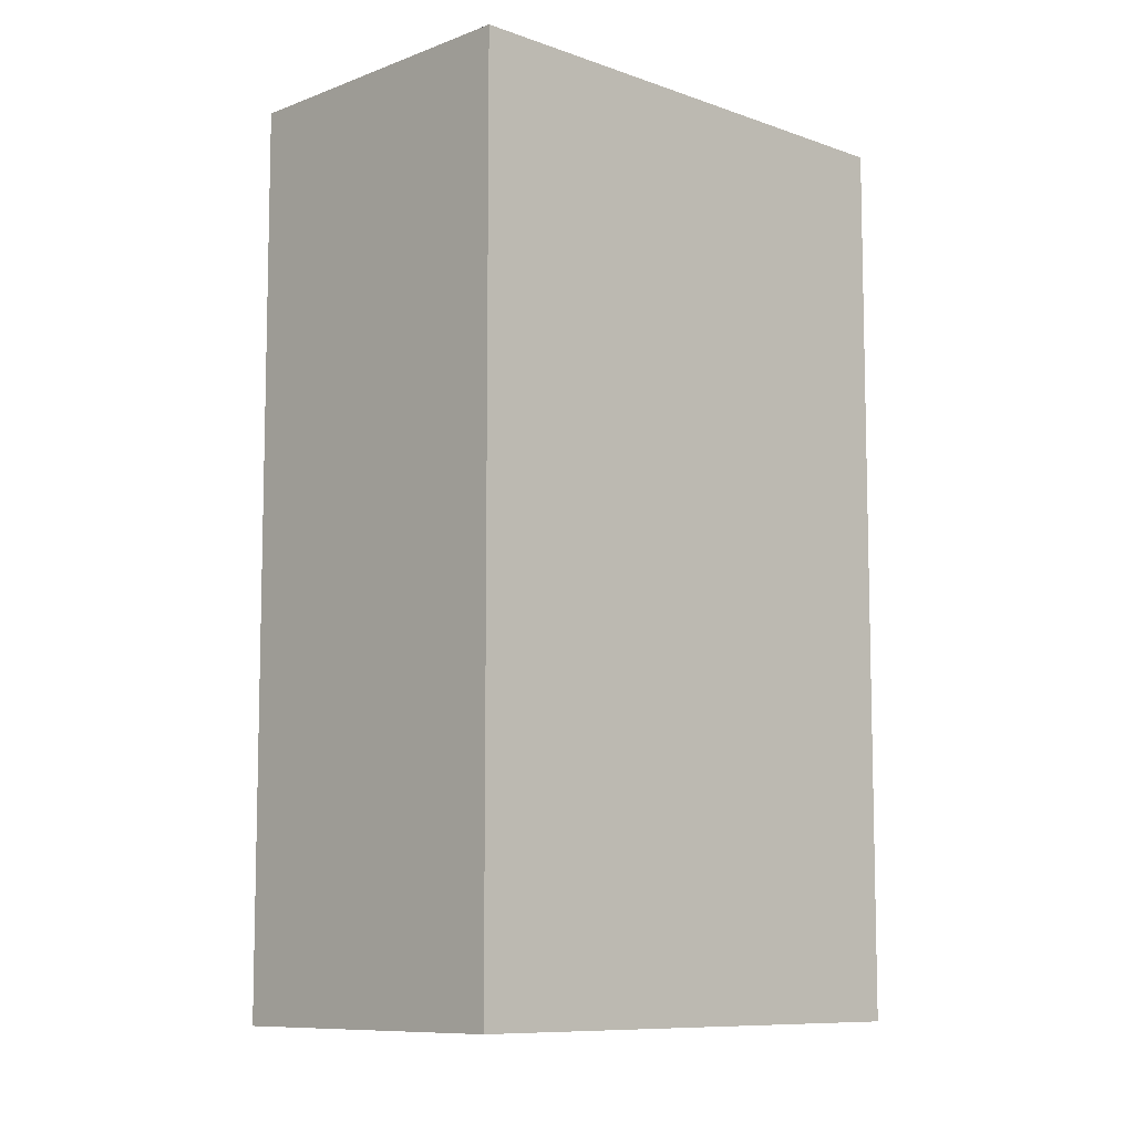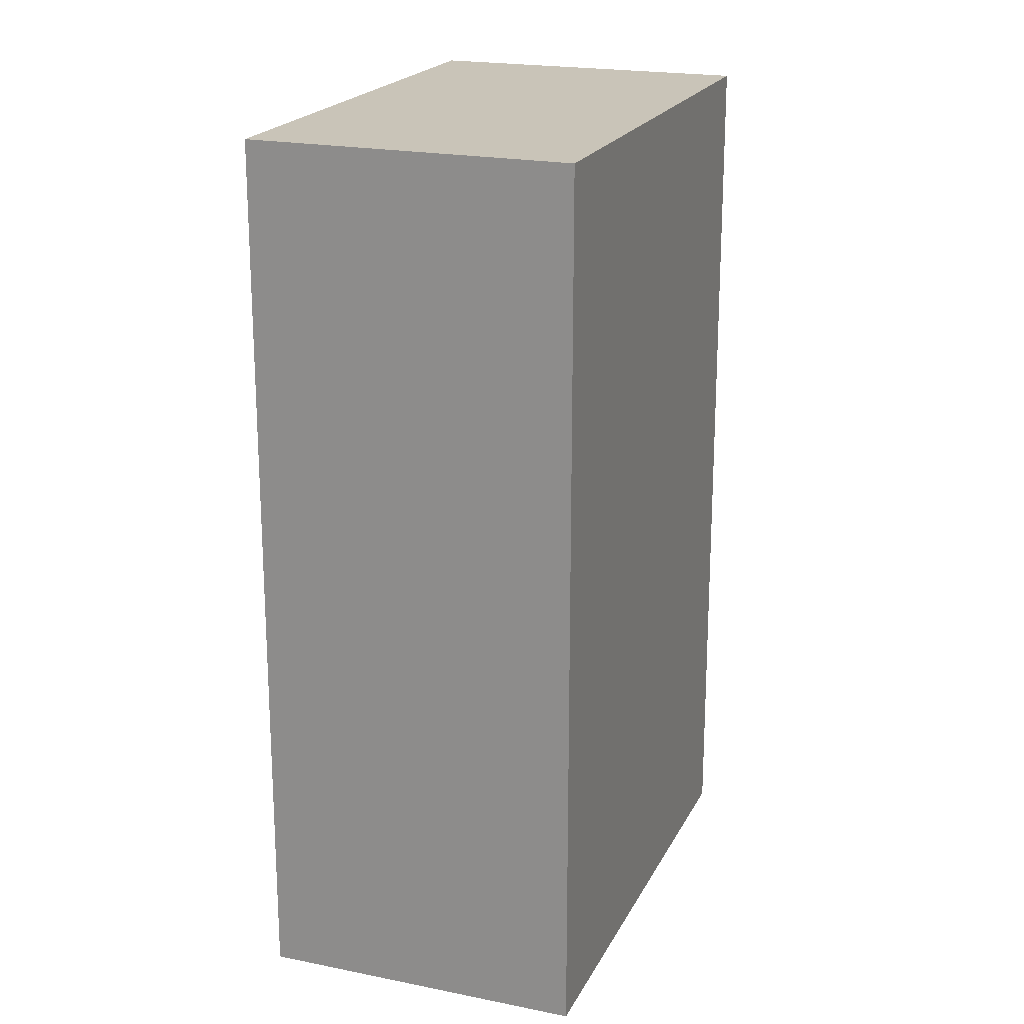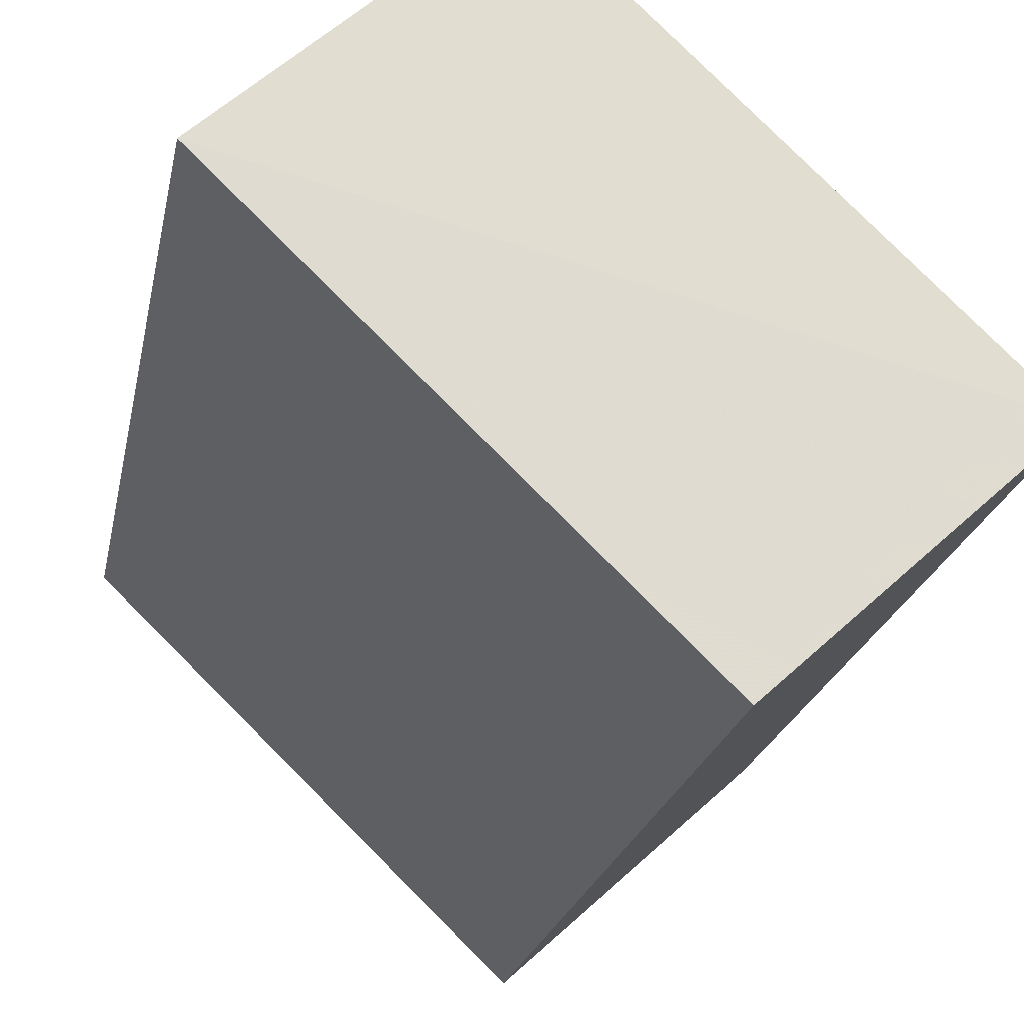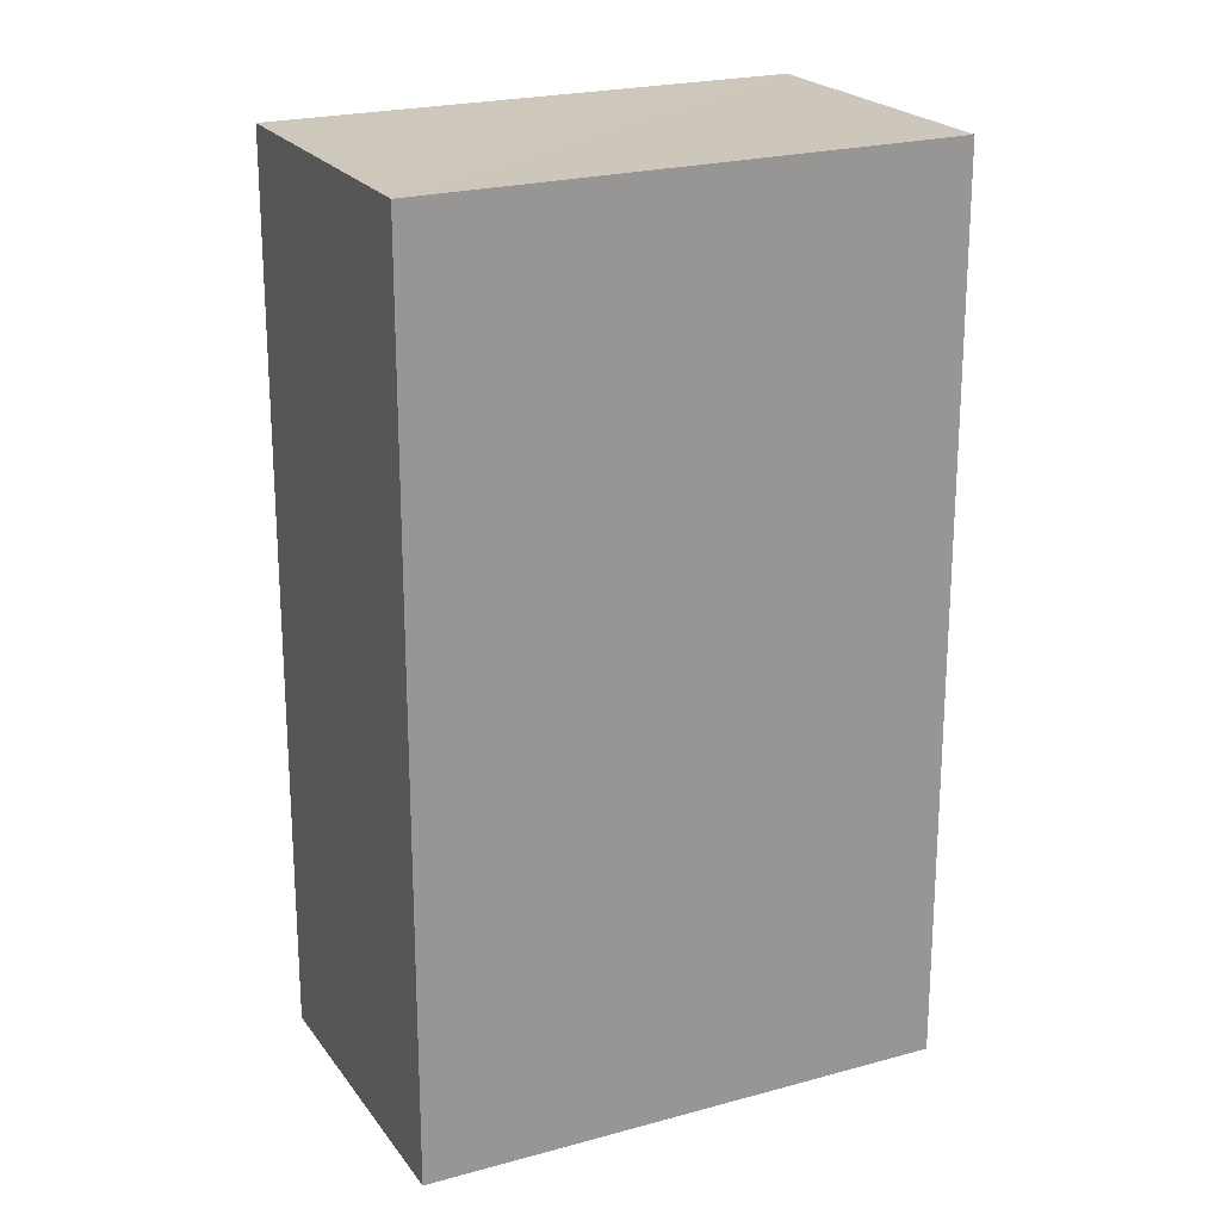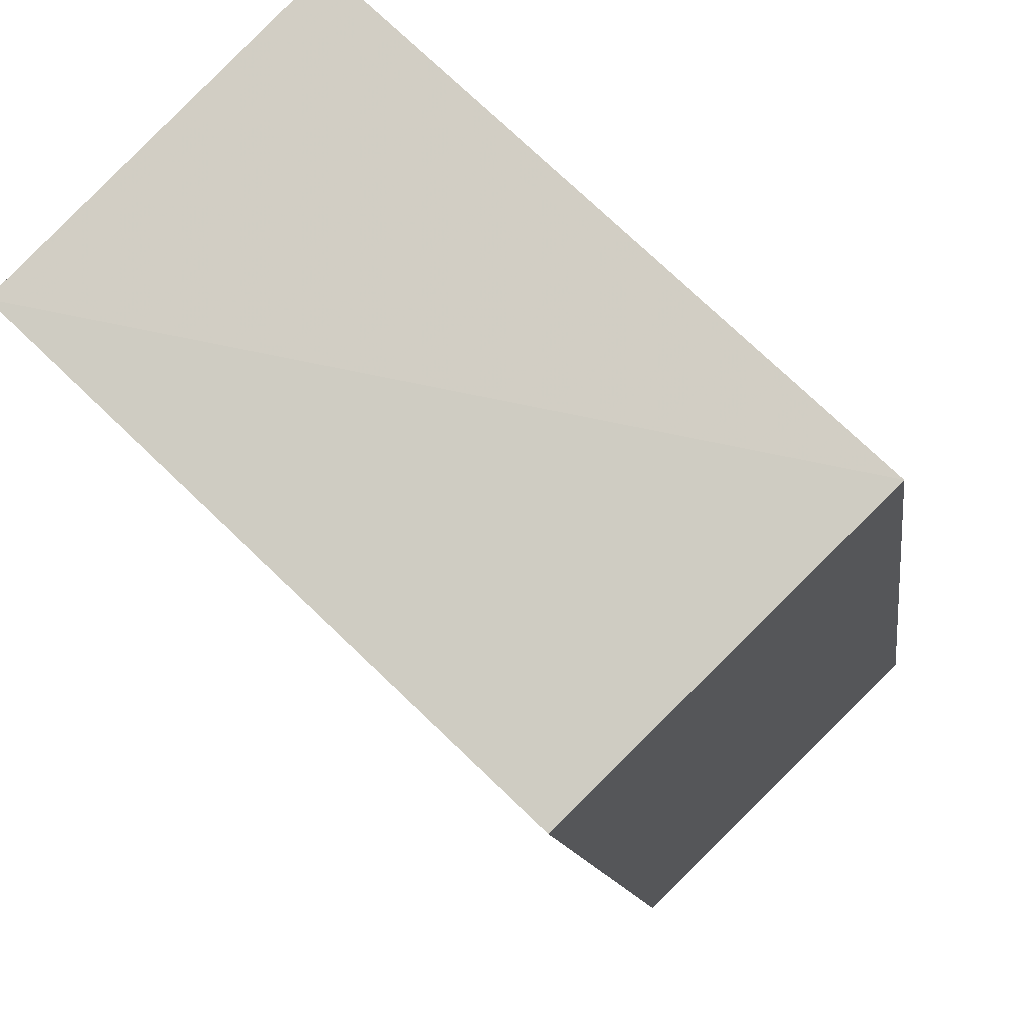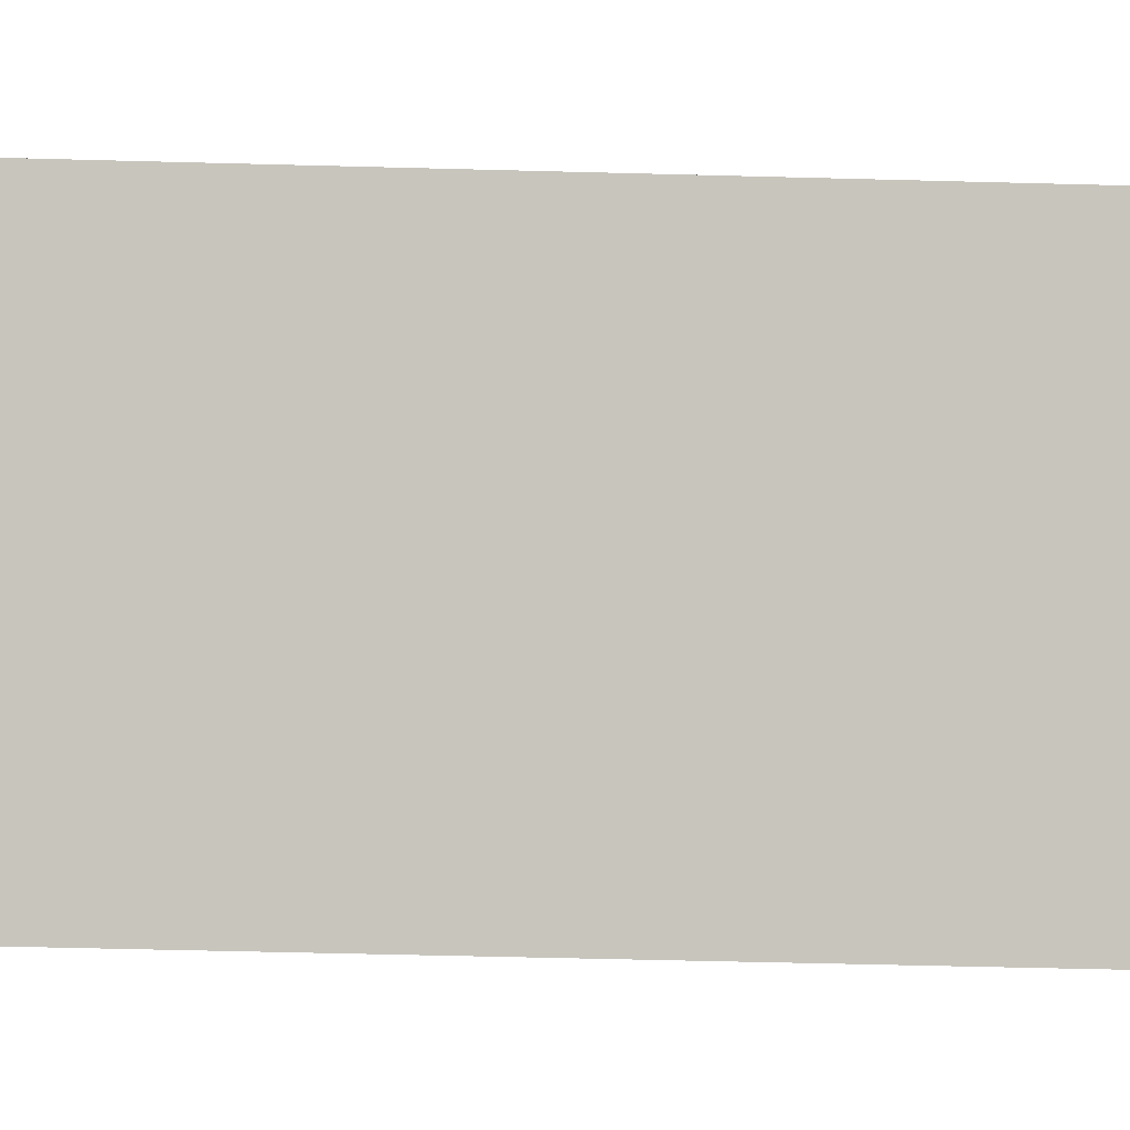
<metadata>
{"format":"obj","ext":"obj","renderer":"f3d","projection":"perspective","resolution":1024,"background":"white","views":[{"elev":-9.0,"azim":91.4,"up":"+Z"},{"elev":20.3,"azim":65.5,"up":"+Z"},{"elev":-21.2,"azim":-10.2,"up":"+Y"},{"elev":21.8,"azim":-70.2,"up":"+Z"},{"elev":-10.2,"azim":6.9,"up":"+Y"},{"elev":-45.8,"azim":-91.6,"up":"+Y"}]}
</metadata>
<code>
v 1.251e+05 7.859e+05 15.1
v 1.251e+05 7.859e+05 15.1
v 1.251e+05 7.859e+05 15.1
v 1.251e+05 7.859e+05 15.1
v 1.251e+05 7.859e+05 18.87
v 1.251e+05 7.859e+05 18.87
v 1.251e+05 7.859e+05 18.87
v 1.251e+05 7.859e+05 18.87
f 1 2 3
f 4 1 3
f 5 6 7
f 8 5 7
f 6 4 3
f 7 6 3
f 5 1 4
f 6 5 4
f 5 2 1
f 5 8 2
f 8 3 2
f 8 7 3

</code>
